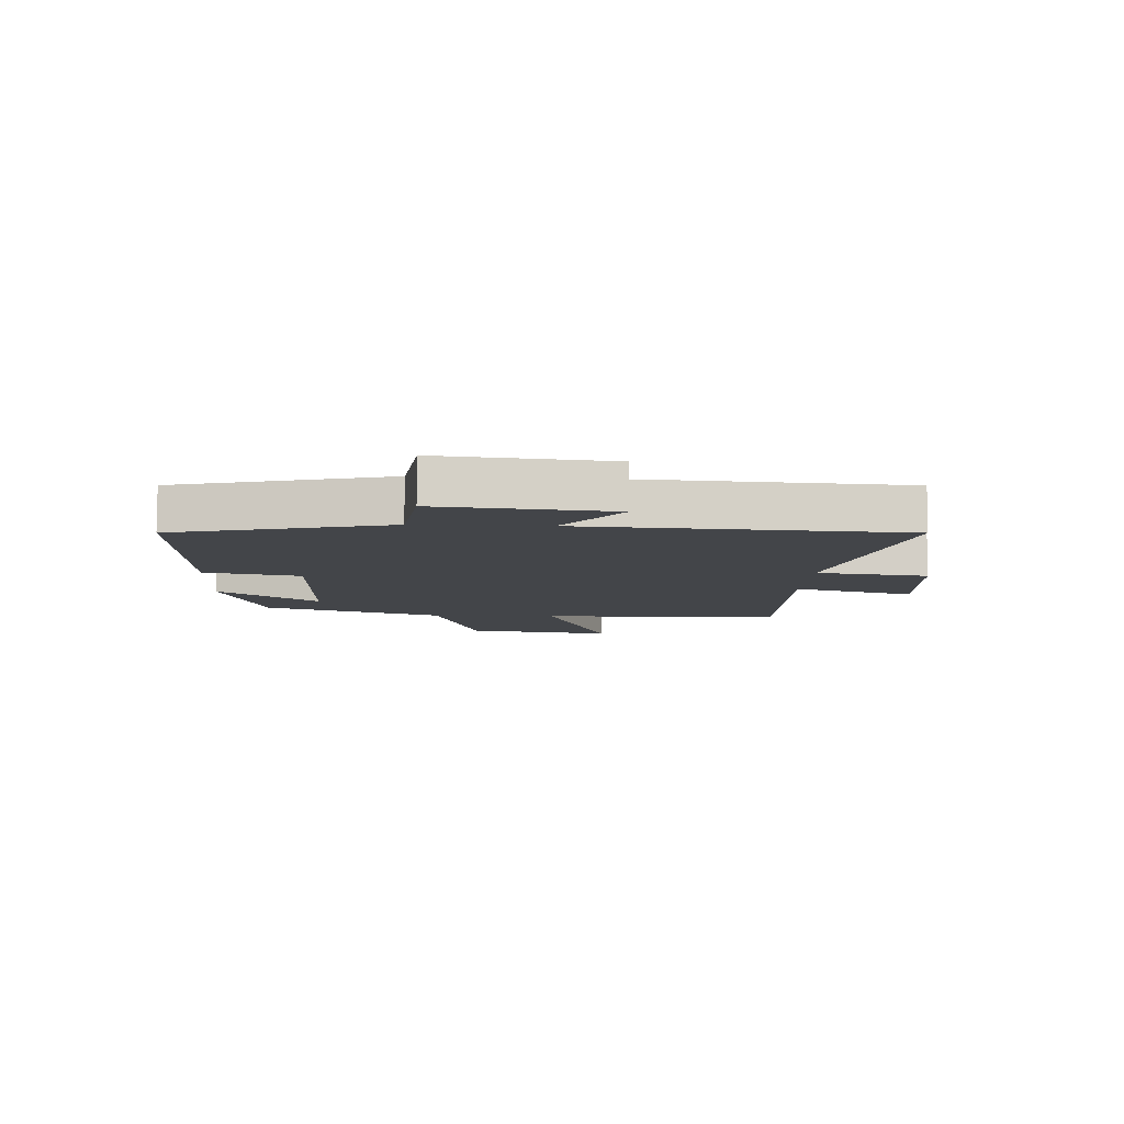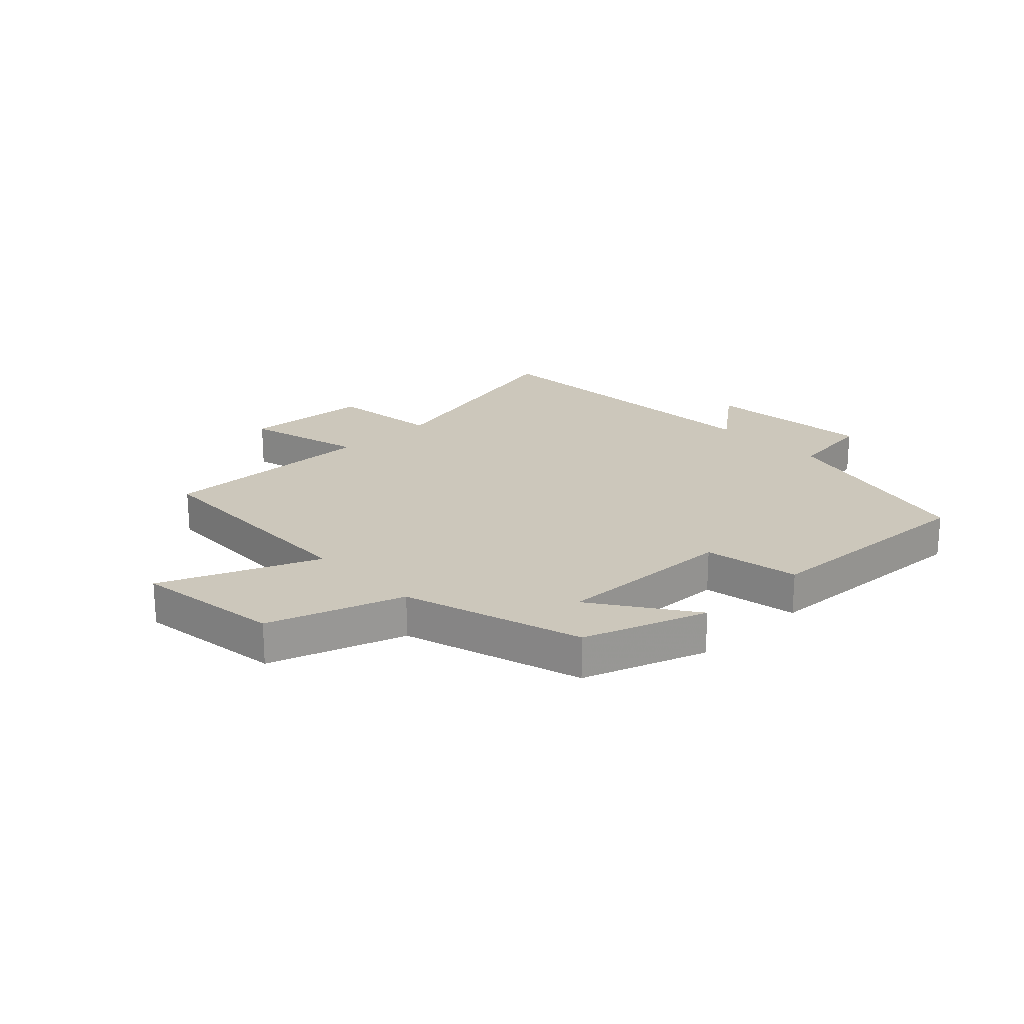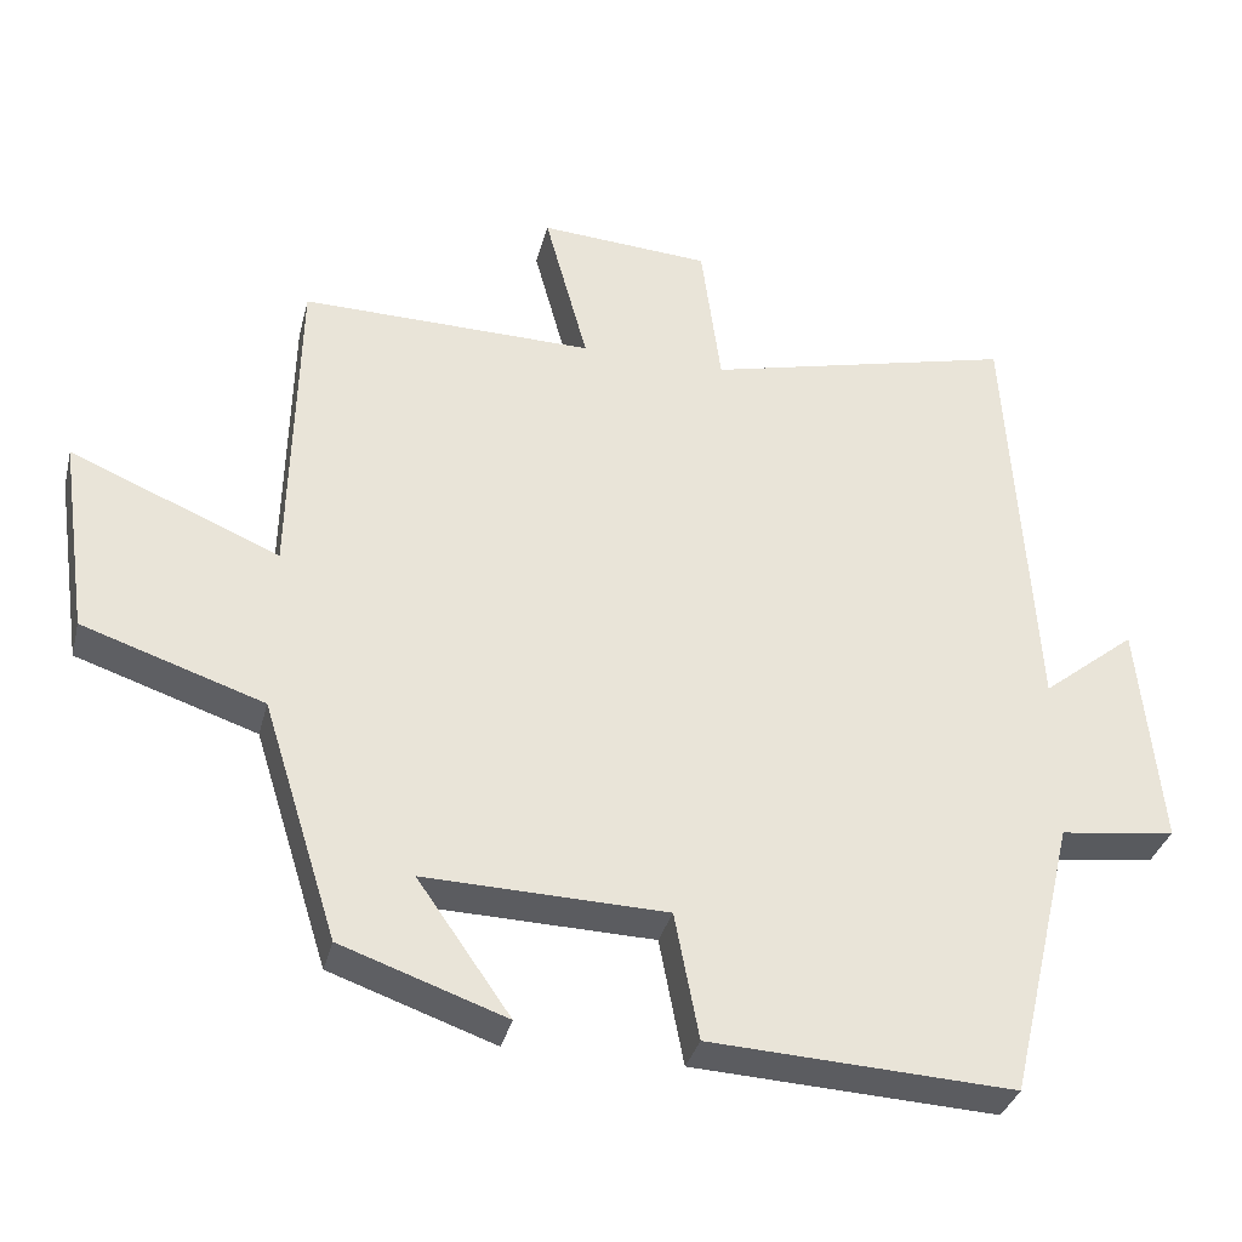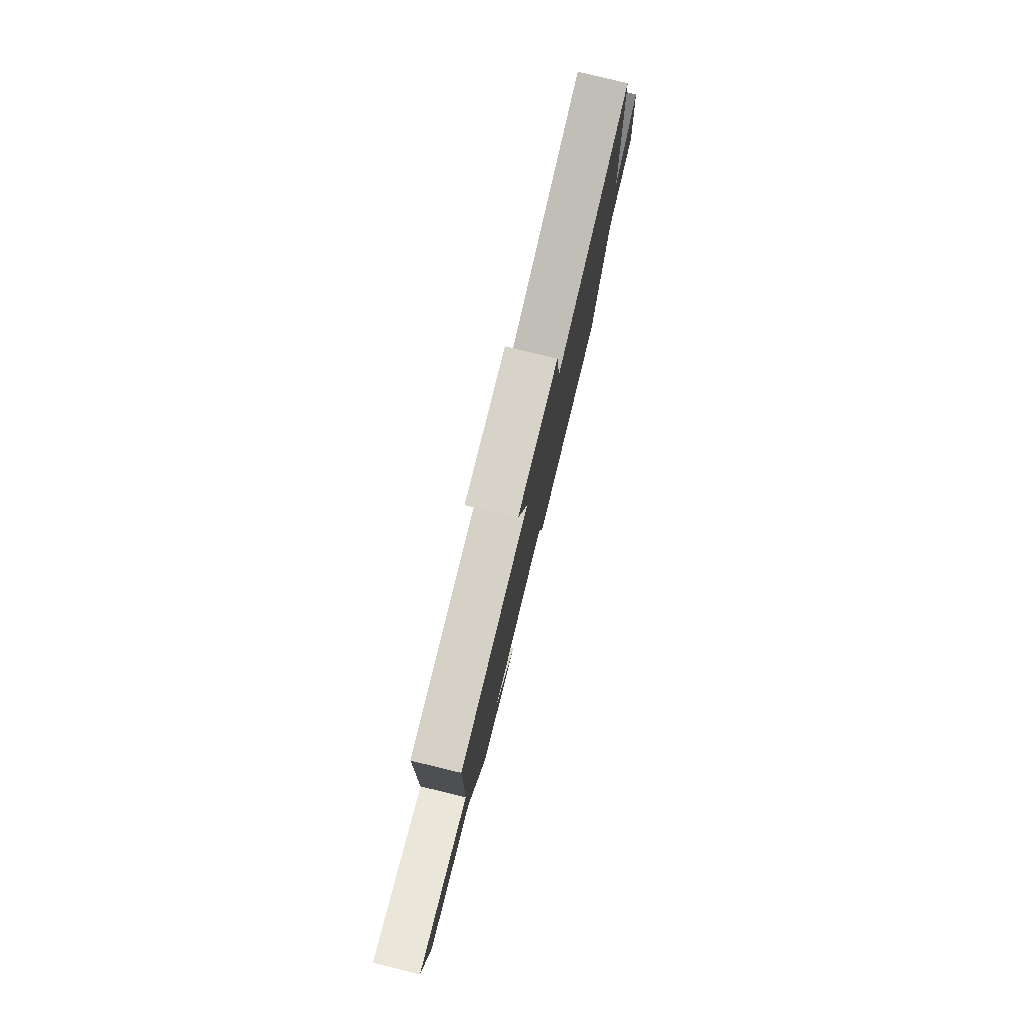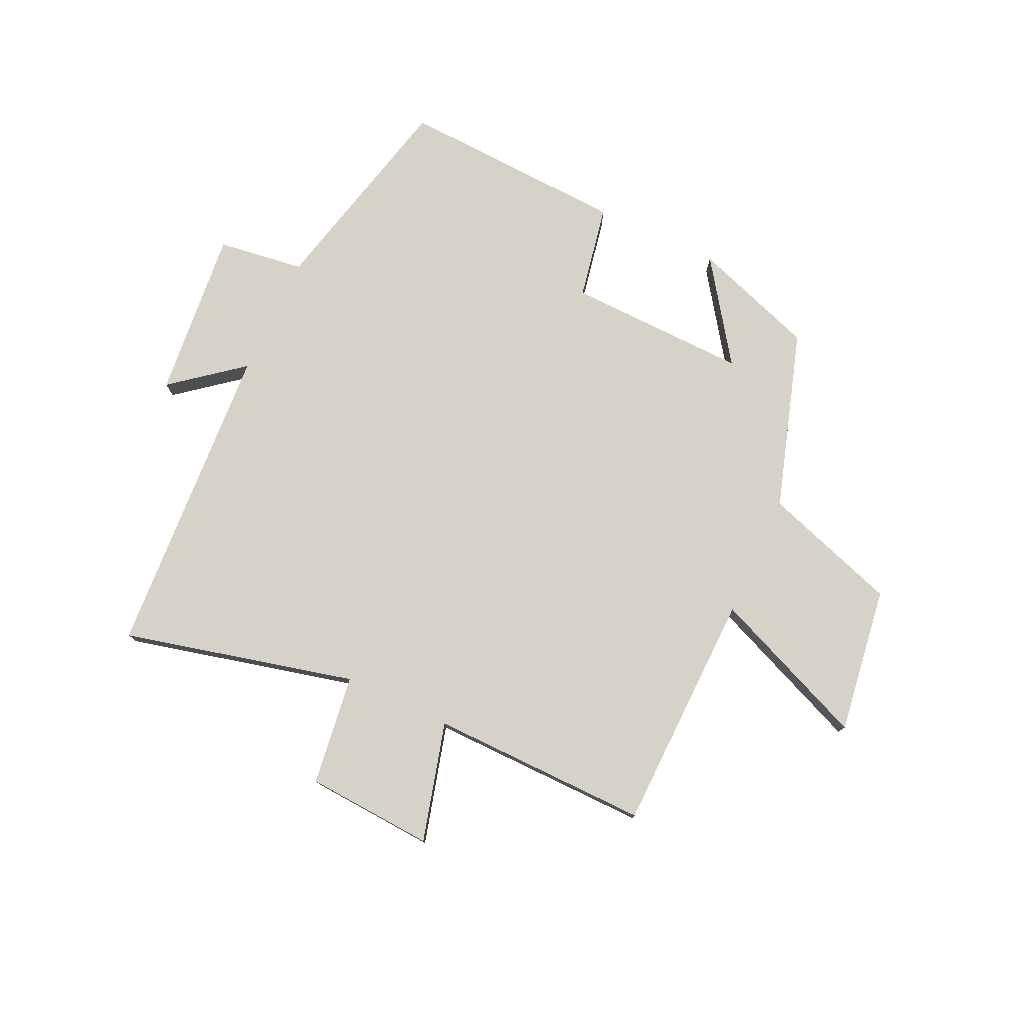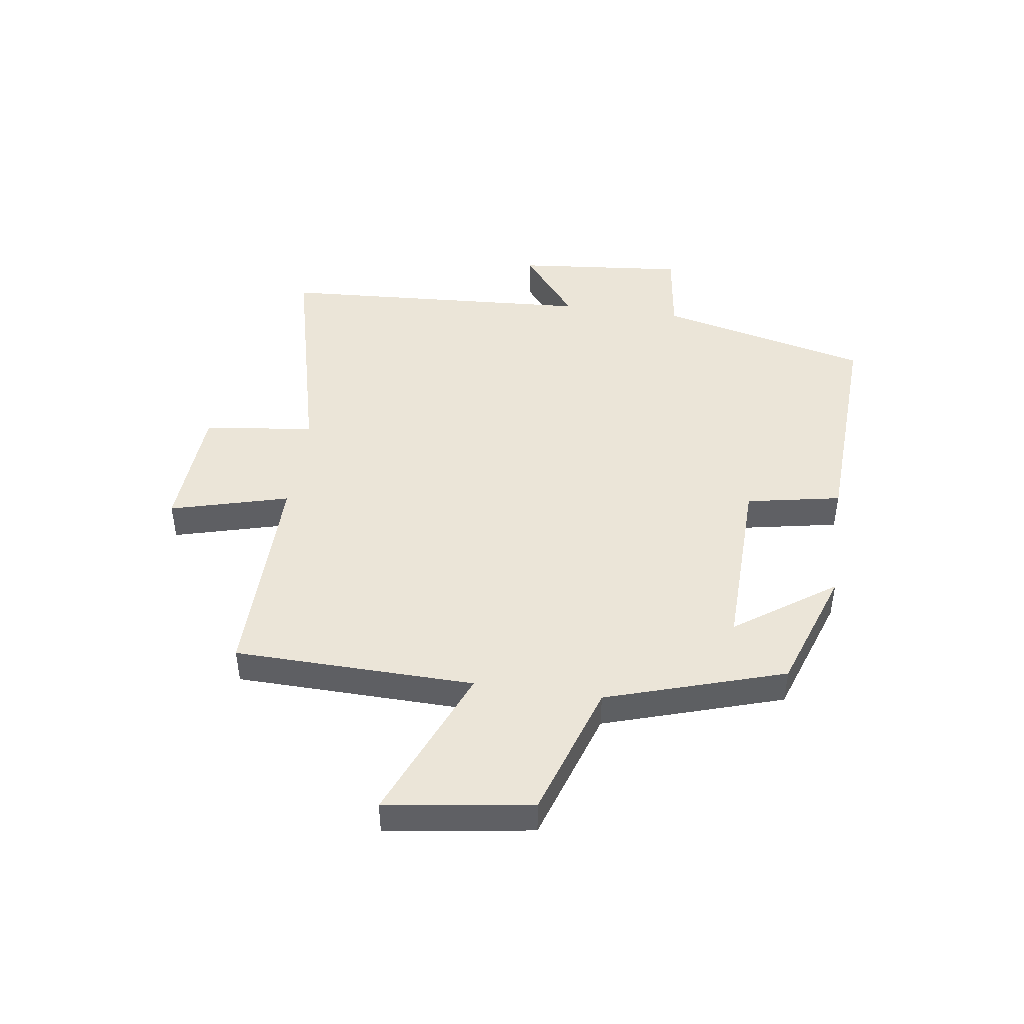
<metadata>
{"format":"obj","ext":"obj","renderer":"f3d","projection":"perspective","resolution":1024,"background":"white","views":[{"elev":-8.8,"azim":-92.8,"up":"+Y"},{"elev":21.7,"azim":136.4,"up":"+Y"},{"elev":-34.3,"azim":166.1,"up":"+Z"},{"elev":79.8,"azim":103.6,"up":"+Z"},{"elev":77.6,"azim":25.0,"up":"+Y"},{"elev":45.7,"azim":98.1,"up":"+Y"}]}
</metadata>
<code>
v 0.404 0.07 -0.427
v 0.194 0.07 -0.5
v 0.313 0.07 -0.33
v 0.005 0.07 -0.338
v -0.026 0.07 -0.5
v -0.414 0.07 -0.519
v -0.5 0.07 -0.159
v -0.648 0.07 -0.139
v -0.62 0.07 0.151
v -0.5 0.07 0.055
v -0.467 0.07 0.597
v -0.071 0.07 0.5
v -0.046 0.07 0.689
v 0.172 0.07 0.703
v 0.117 0.07 0.5
v 0.491 0.07 0.505
v 0.5 0.07 0.094
v 0.767 0.07 0.205
v 0.731 0.07 -0.045
v 0.5 0.07 -0.122
v 0.404 0 -0.427
v 0.194 0 -0.5
v 0.313 0 -0.33
v 0.005 0 -0.338
v -0.026 0 -0.5
v -0.414 0 -0.519
v -0.5 0 -0.159
v -0.648 0 -0.139
v -0.62 0 0.151
v -0.5 0 0.055
v -0.467 0 0.597
v -0.071 0 0.5
v -0.046 0 0.689
v 0.172 0 0.703
v 0.117 0 0.5
v 0.491 0 0.505
v 0.5 0 0.094
v 0.767 0 0.205
v 0.731 0 -0.045
v 0.5 0 -0.122
f 17 18 19 20
f 17 20 1
f 16 17 1
f 15 16 1
f 12 13 14 15
f 12 15 1
f 10 11 12
f 7 8 9 10
f 7 10 12
f 6 7 12
f 5 6 12
f 4 5 12
f 3 4 12
f 1 2 3
f 1 3 12
f 40 39 38 37
f 21 40 37
f 21 37 36
f 21 36 35
f 35 34 33 32
f 21 35 32
f 32 31 30
f 30 29 28 27
f 32 30 27
f 32 27 26
f 32 26 25
f 32 25 24
f 32 24 23
f 23 22 21
f 32 23 21
f 1 21 22 2
f 2 22 23 3
f 3 23 24 4
f 4 24 25 5
f 5 25 26 6
f 6 26 27 7
f 7 27 28 8
f 8 28 29 9
f 9 29 30 10
f 10 30 31 11
f 11 31 32 12
f 12 32 33 13
f 13 33 34 14
f 14 34 35 15
f 15 35 36 16
f 16 36 37 17
f 17 37 38 18
f 18 38 39 19
f 19 39 40 20
f 20 40 21 1

</code>
